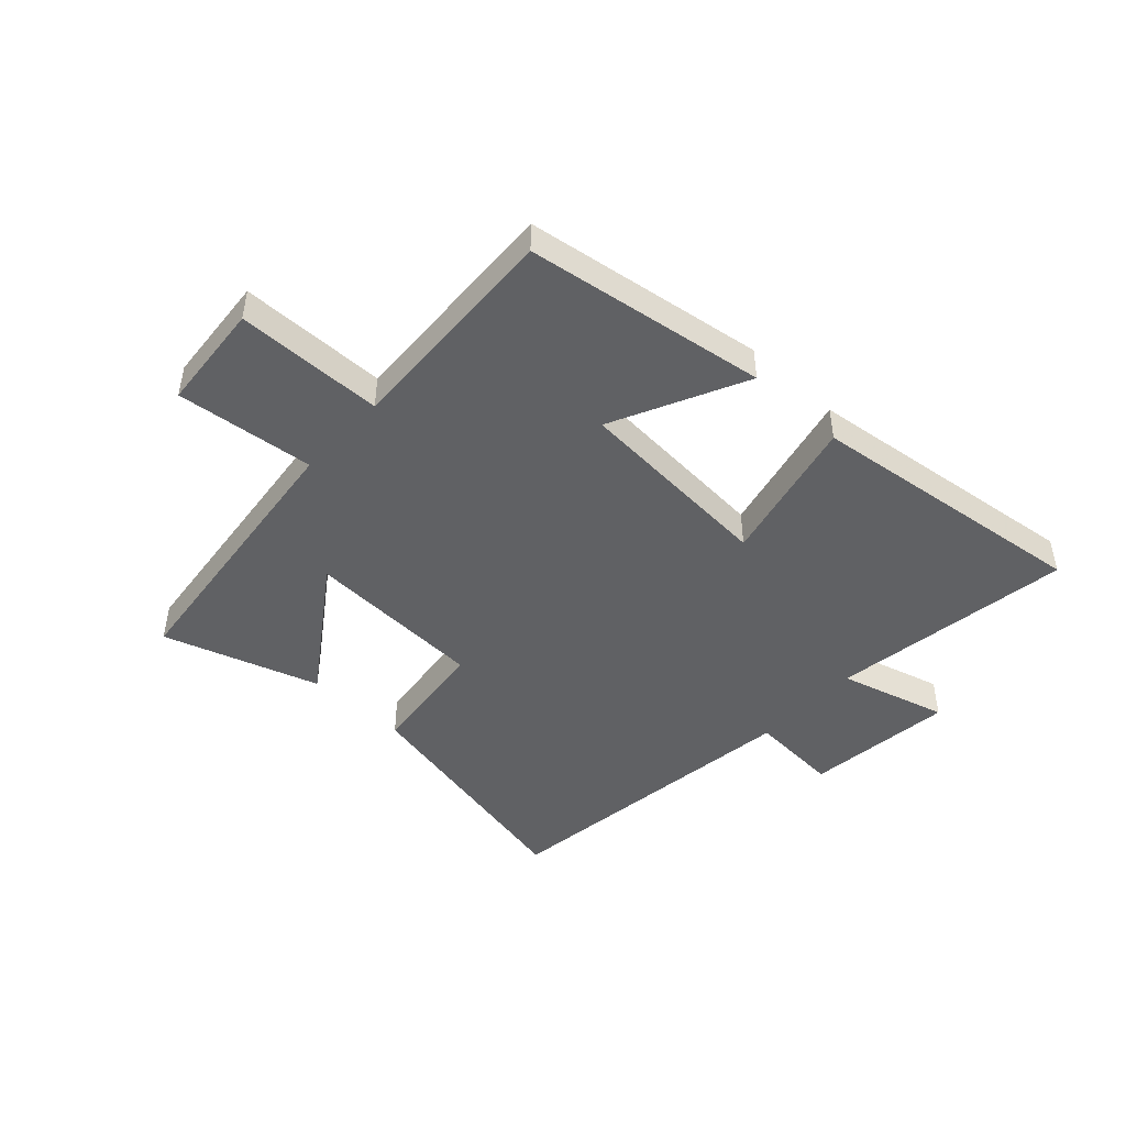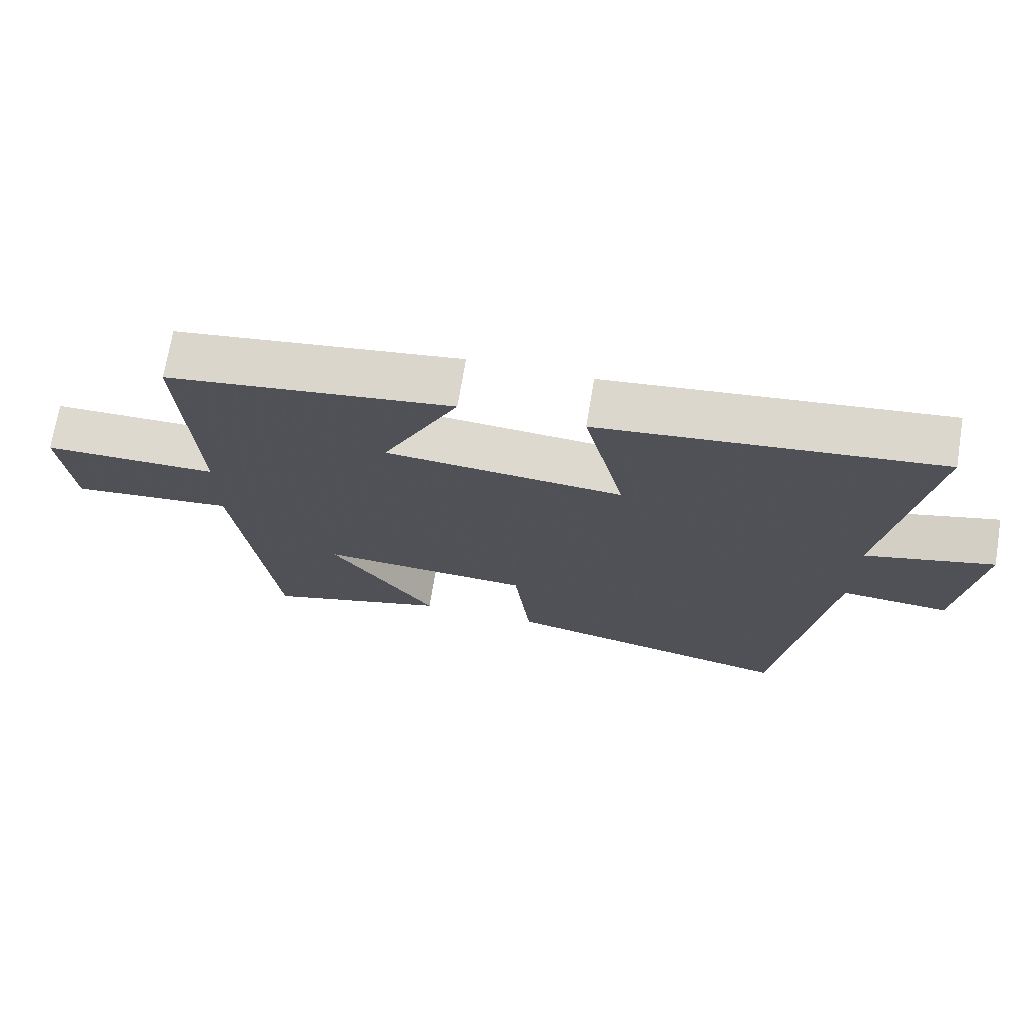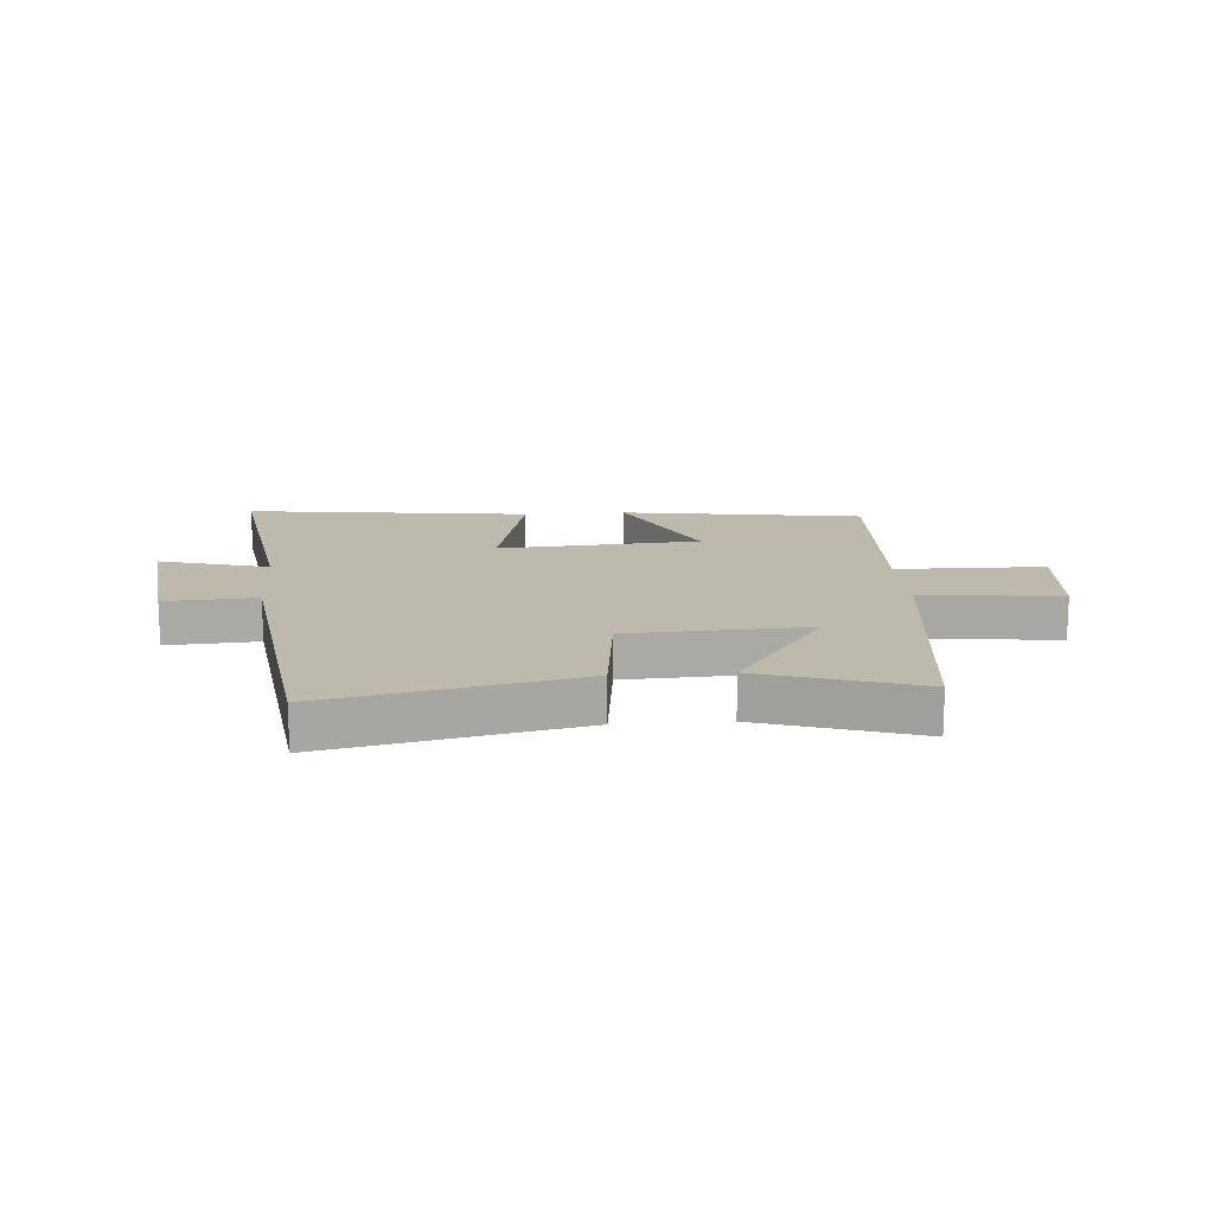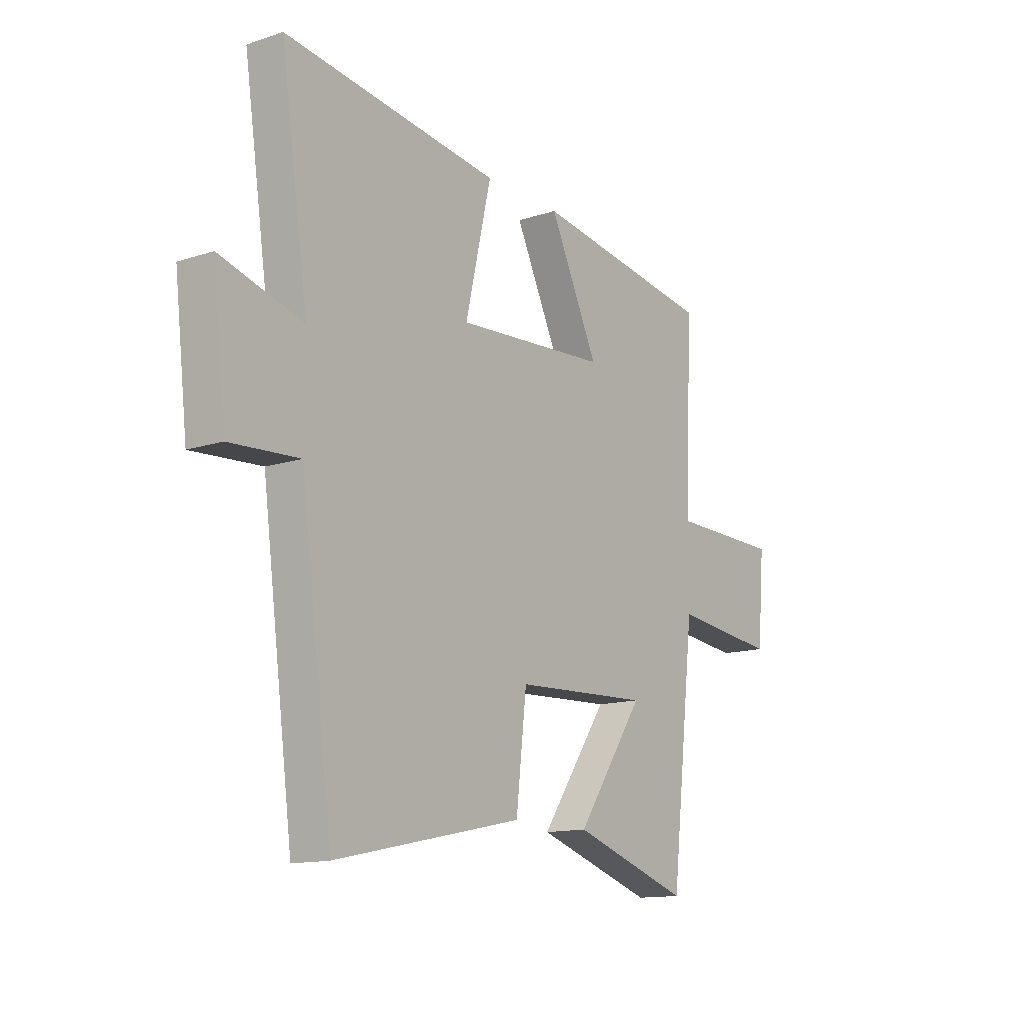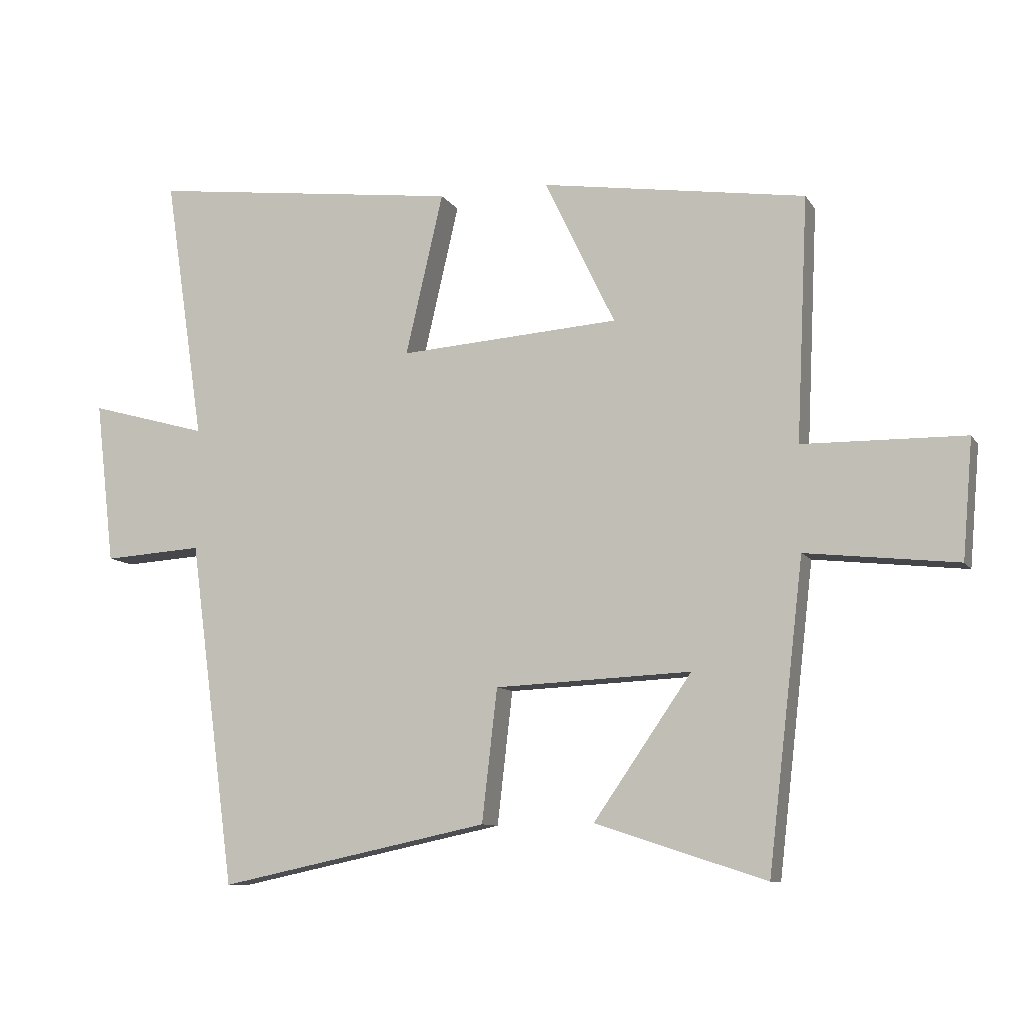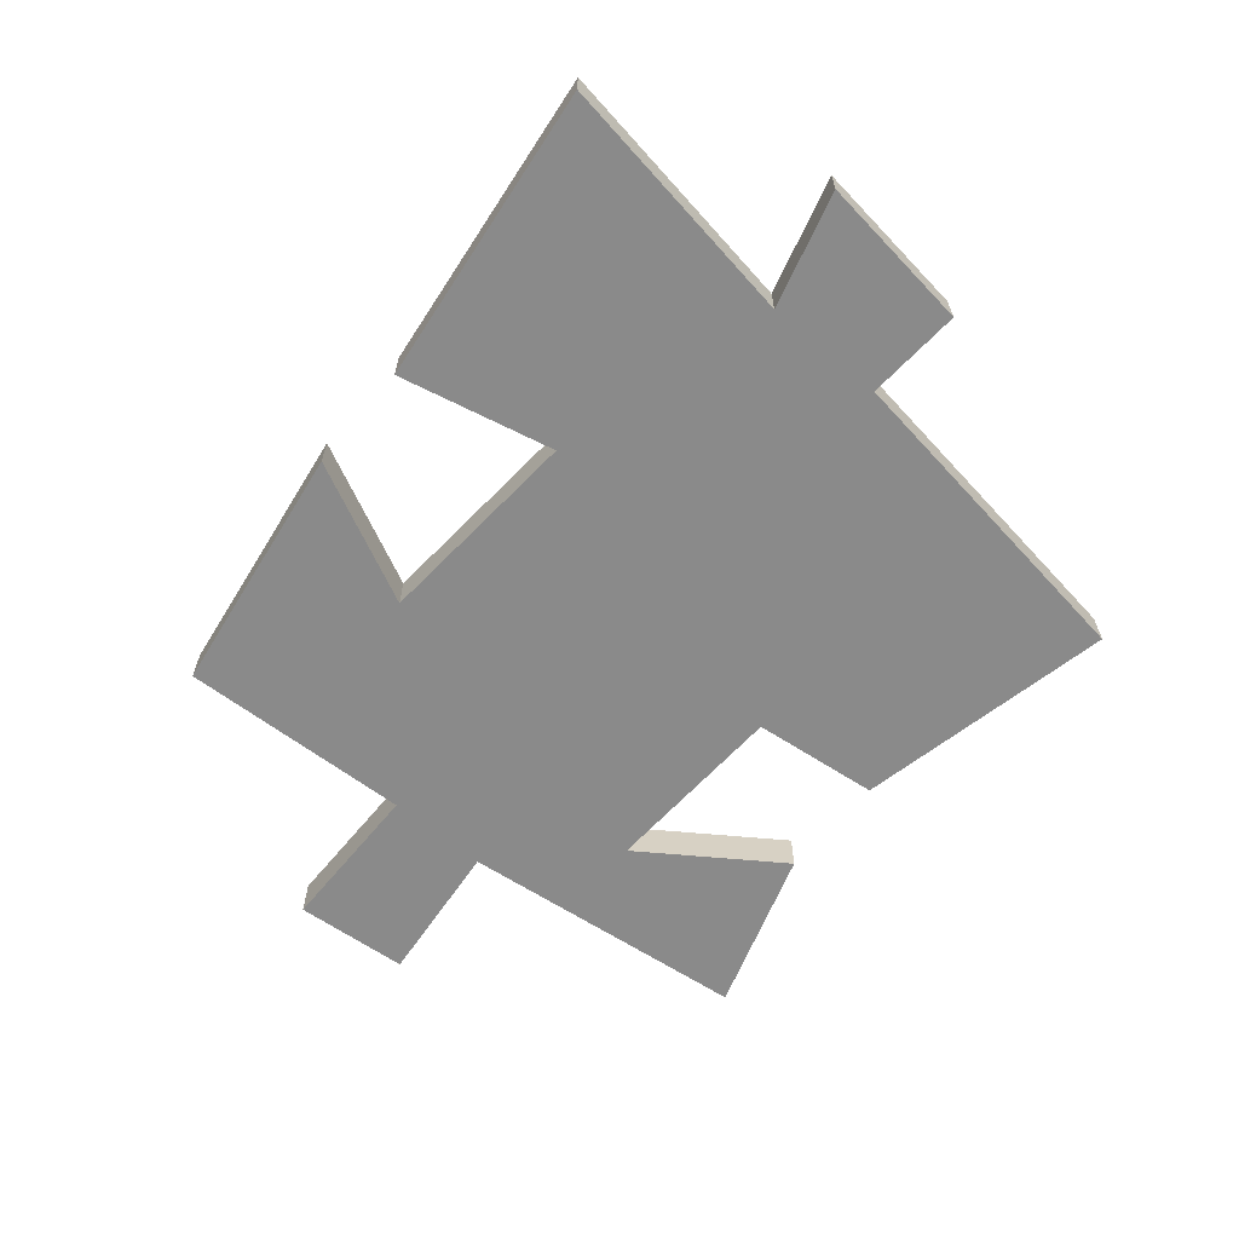
<metadata>
{"format":"obj","ext":"obj","renderer":"f3d","projection":"perspective","resolution":1024,"background":"white","views":[{"elev":-46.8,"azim":-42.8,"up":"+Y"},{"elev":71.4,"azim":9.4,"up":"+Z"},{"elev":15.1,"azim":175.7,"up":"+Y"},{"elev":-13.6,"azim":126.1,"up":"+Z"},{"elev":-9.6,"azim":-160.4,"up":"+Z"},{"elev":-63.5,"azim":50.0,"up":"+Y"}]}
</metadata>
<code>
v -0.518 0.07 0.438
v -0.103 0.07 0.5
v -0.214 0.07 0.27
v 0.132 0.07 0.246
v 0.073 0.07 0.5
v 0.562 0.07 0.561
v 0.5 0.07 0.145
v 0.686 0.07 0.197
v 0.656 0.07 -0.059
v 0.5 0.07 -0.049
v 0.428 0.07 -0.59
v 0.002 0.07 -0.5
v -0.022 0.07 -0.292
v -0.33 0.07 -0.278
v -0.176 0.07 -0.5
v -0.444 0.07 -0.587
v -0.5 0.07 -0.108
v -0.738 0.07 -0.134
v -0.754 0.07 0.052
v -0.5 0.07 0.056
v -0.518 0 0.438
v -0.103 0 0.5
v -0.214 0 0.27
v 0.132 0 0.246
v 0.073 0 0.5
v 0.562 0 0.561
v 0.5 0 0.145
v 0.686 0 0.197
v 0.656 0 -0.059
v 0.5 0 -0.049
v 0.428 0 -0.59
v 0.002 0 -0.5
v -0.022 0 -0.292
v -0.33 0 -0.278
v -0.176 0 -0.5
v -0.444 0 -0.587
v -0.5 0 -0.108
v -0.738 0 -0.134
v -0.754 0 0.052
v -0.5 0 0.056
f 17 18 19 20
f 16 17 20
f 14 15 16
f 14 16 20 1
f 10 11 12 13
f 10 13 14
f 7 8 9 10
f 7 10 14
f 4 5 6 7
f 3 4 7 14
f 1 2 3
f 1 3 14
f 40 39 38 37
f 40 37 36
f 36 35 34
f 21 40 36 34
f 33 32 31 30
f 34 33 30
f 30 29 28 27
f 34 30 27
f 27 26 25 24
f 34 27 24 23
f 23 22 21
f 34 23 21
f 1 21 22 2
f 2 22 23 3
f 3 23 24 4
f 4 24 25 5
f 5 25 26 6
f 6 26 27 7
f 7 27 28 8
f 8 28 29 9
f 9 29 30 10
f 10 30 31 11
f 11 31 32 12
f 12 32 33 13
f 13 33 34 14
f 14 34 35 15
f 15 35 36 16
f 16 36 37 17
f 17 37 38 18
f 18 38 39 19
f 19 39 40 20
f 20 40 21 1

</code>
